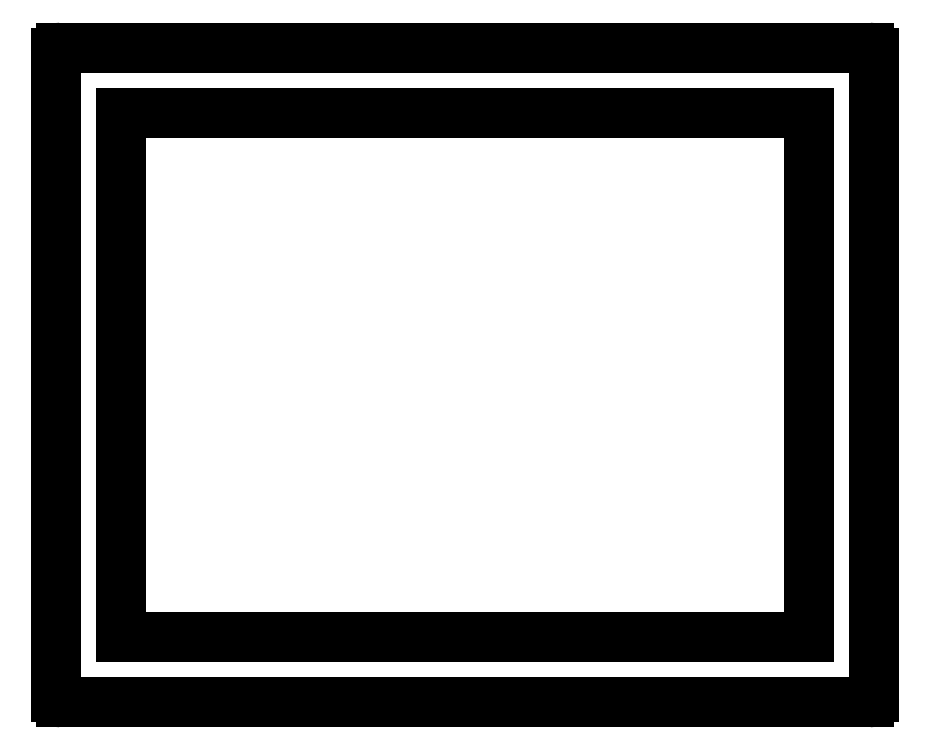
<metadata>
{"format":"dxf","ext":"dxf","renderer":"ezdxf+matplotlib","layout":"modelspace","background":"white","min_lineweight":24,"dpi":150}
</metadata>
<code>
0
SECTION
2
ENTITIES
0
LINE
8
0
10
2189
20
1425
30
0
11
2231
21
1425
31
0
0
LINE
8
0
10
2231
20
1425
30
0
11
2231
21
1393
31
0
0
LINE
8
0
10
2231
20
1393
30
0
11
2189
21
1393
31
0
0
LINE
8
0
10
2189
20
1393
30
0
11
2189
21
1425
31
0
0
LINE
8
0
10
2185
20
1389
30
0
11
2185
21
1428
31
0
0
ARC
8
0
10
2185
20
1389
30
0
40
0.3
50
180
51
270
0
LINE
8
0
10
2235
20
1389
30
0
11
2185
21
1389
31
0
0
ARC
8
0
10
2235
20
1389
30
0
40
0.3
50
270
51
360
0
LINE
8
0
10
2235
20
1428
30
0
11
2235
21
1389
31
0
0
ARC
8
0
10
2235
20
1428
30
0
40
0.3
50
0
51
90
0
LINE
8
0
10
2185
20
1429
30
0
11
2235
21
1429
31
0
0
ARC
8
0
10
2185
20
1428
30
0
40
0.3
50
90
51
180
0
ENDSEC
0
EOF

</code>
